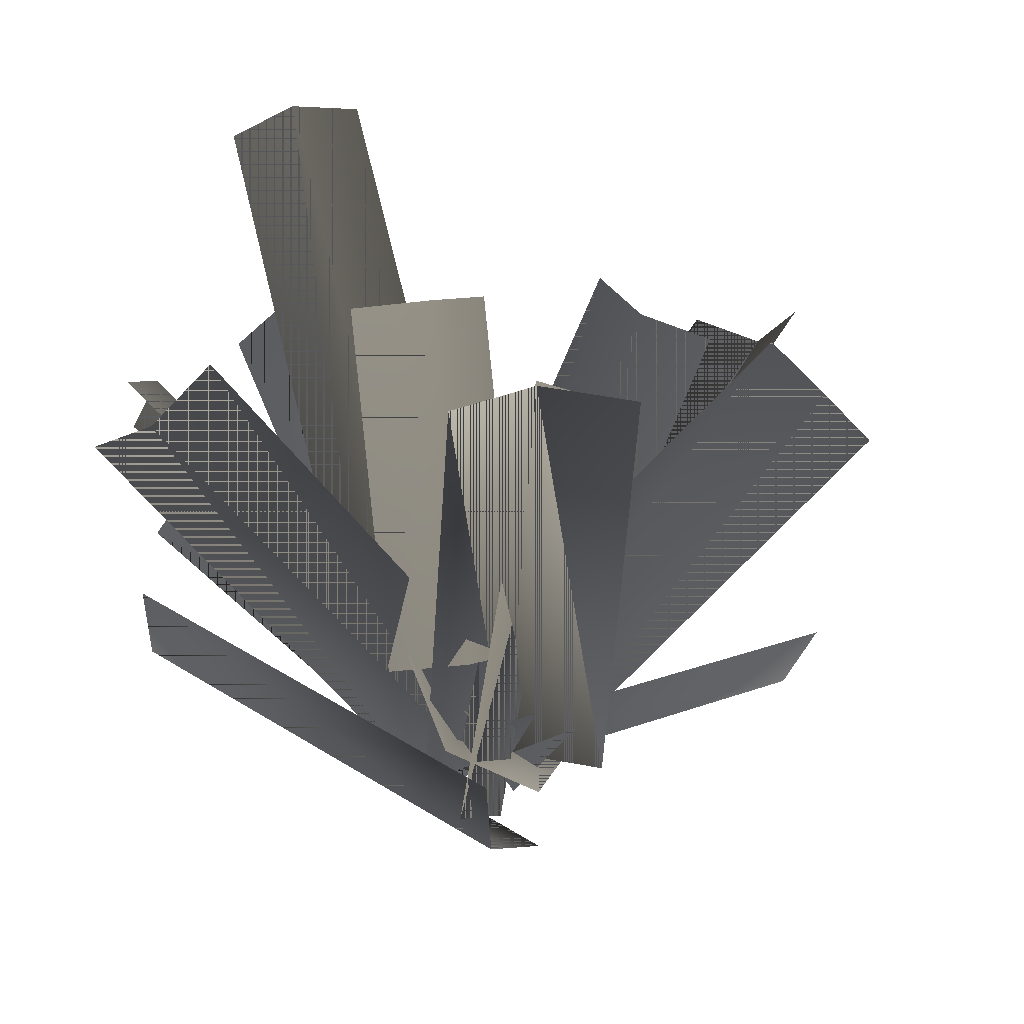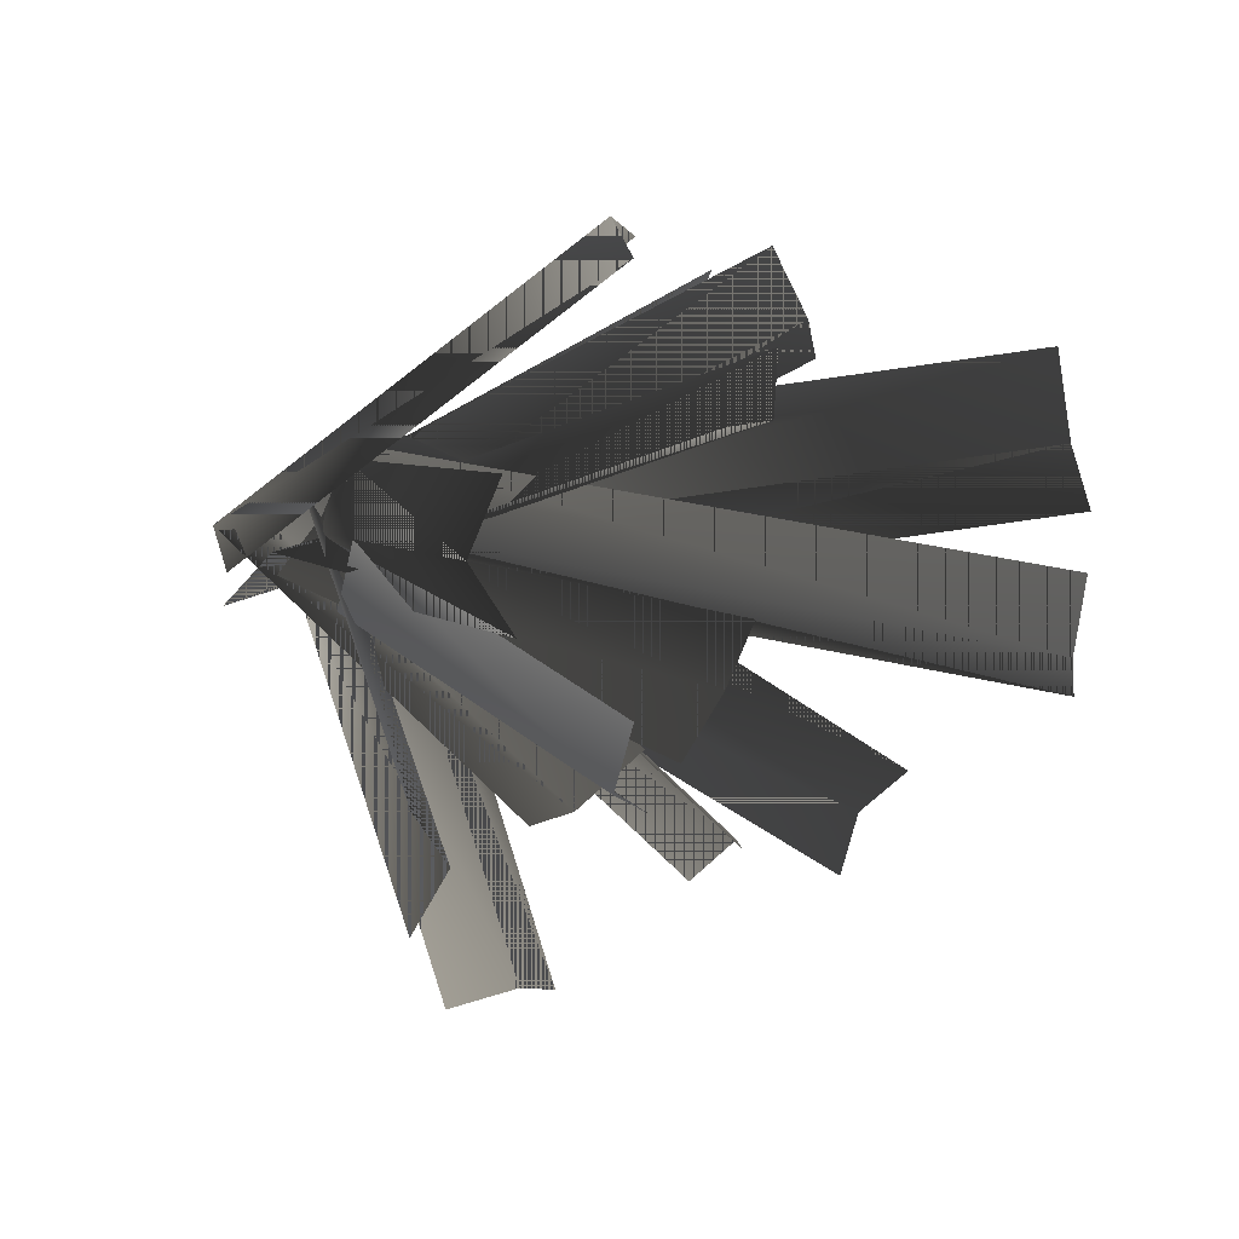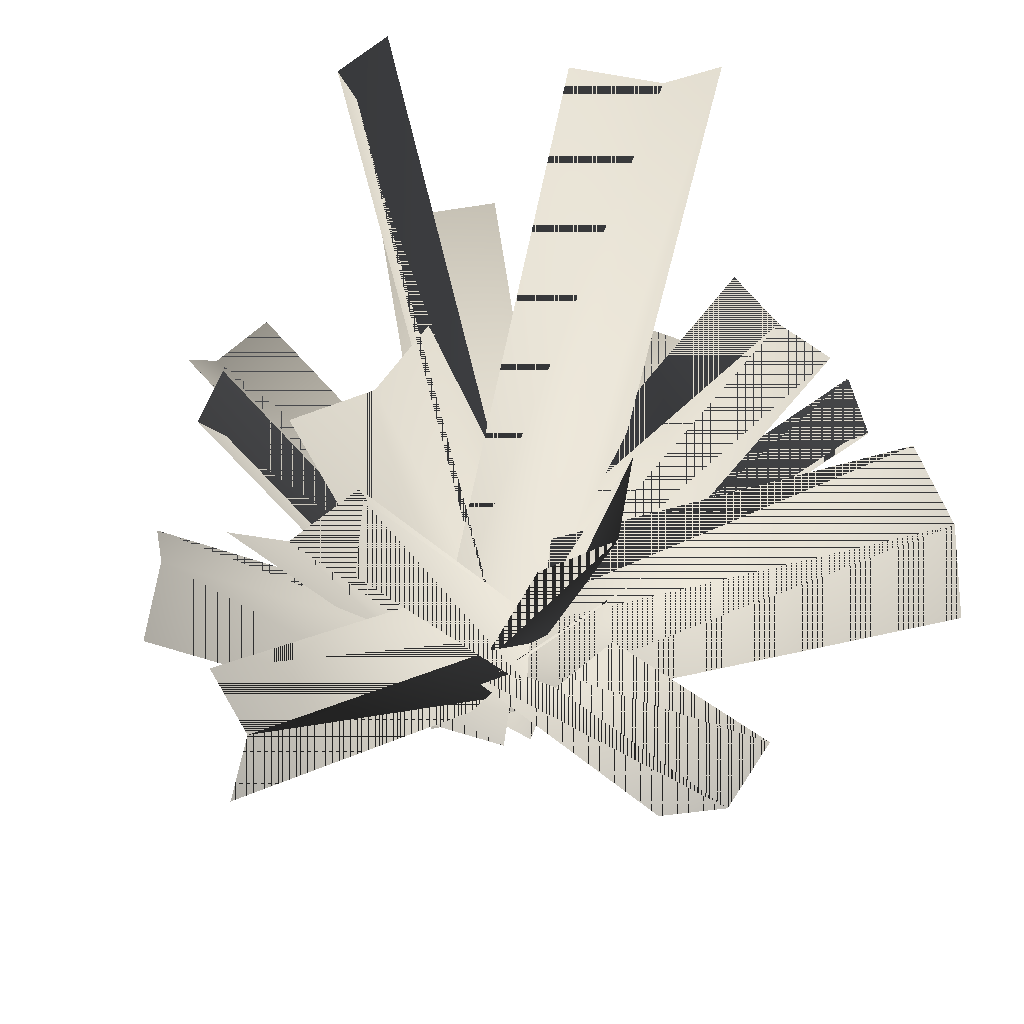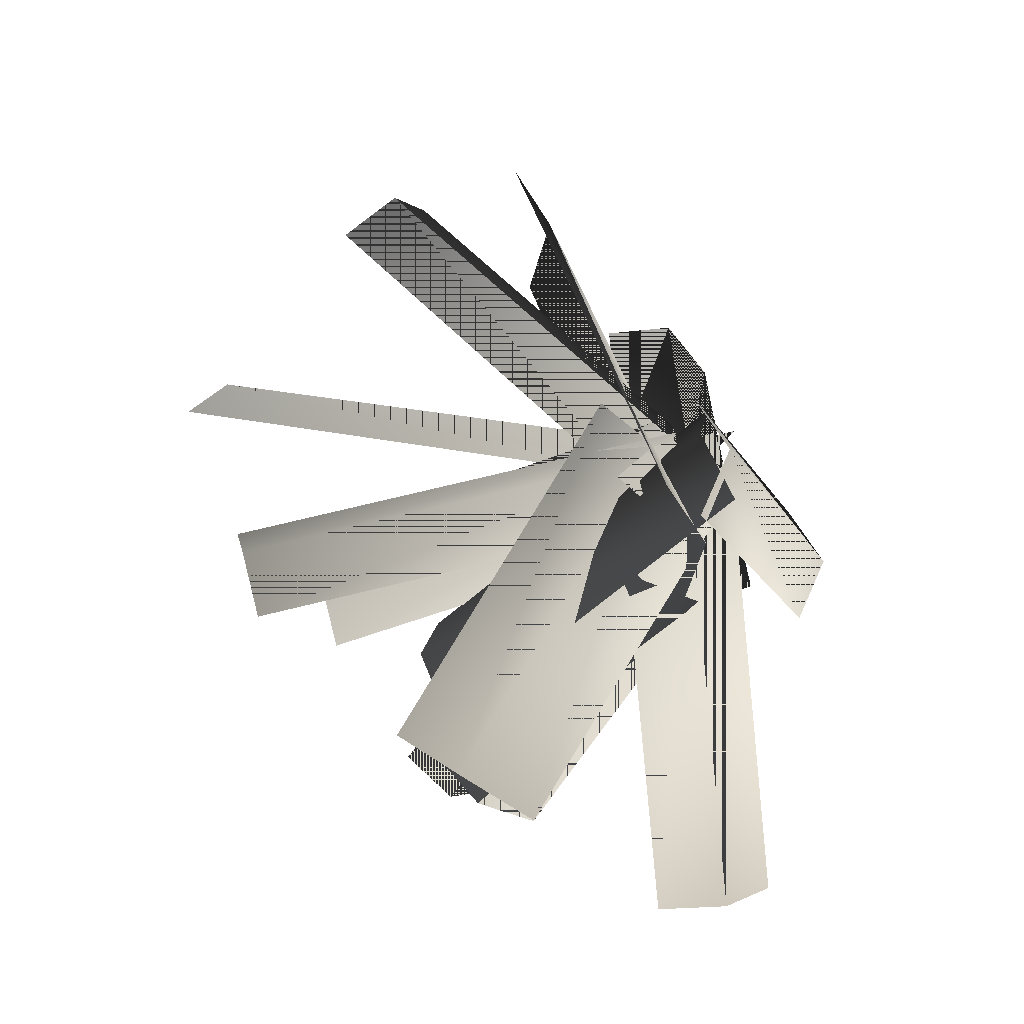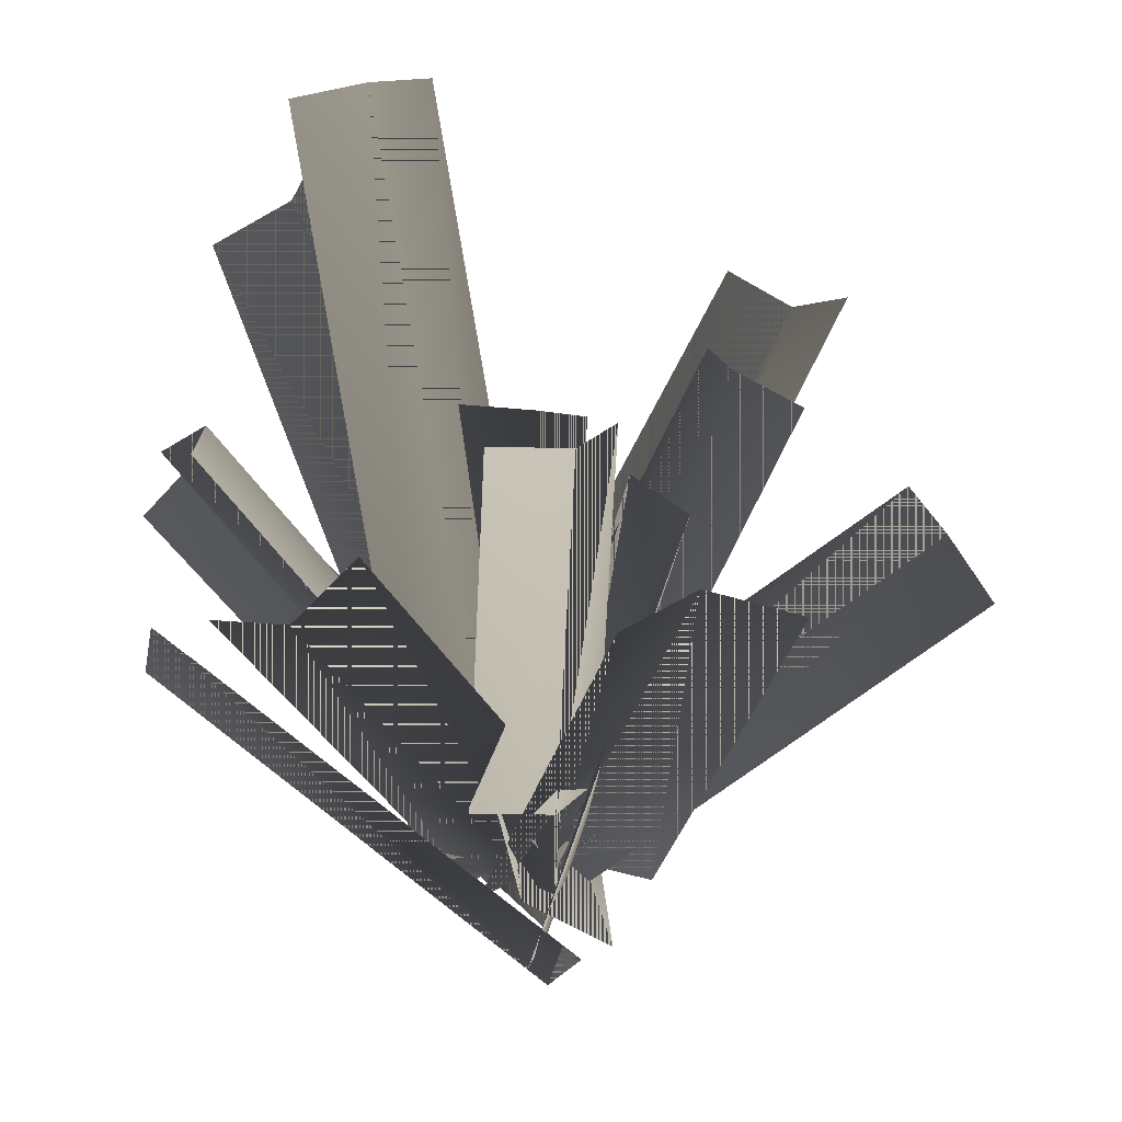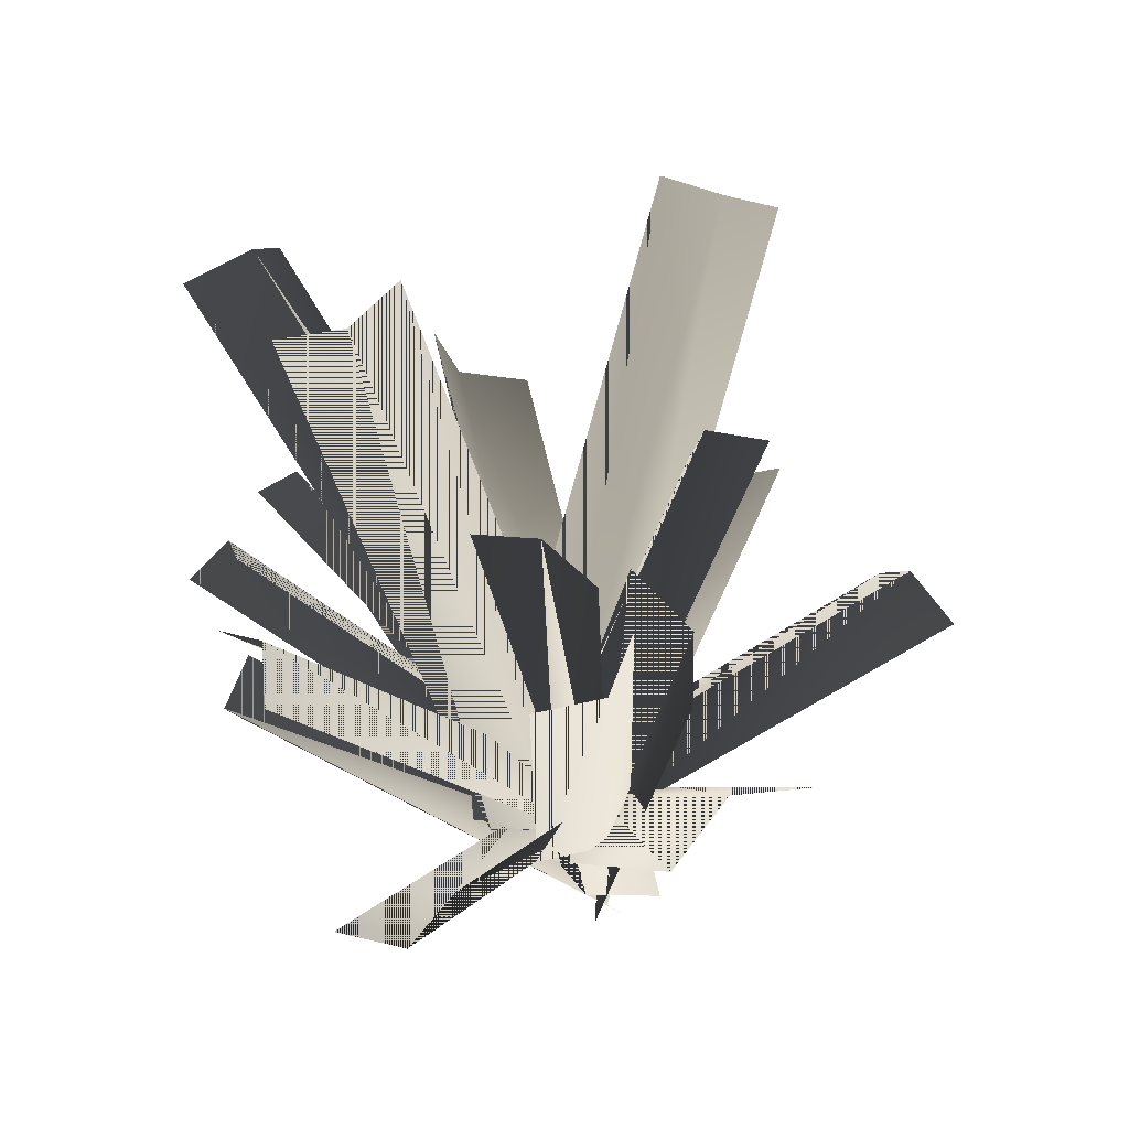
<metadata>
{"format":"obj","ext":"obj","renderer":"f3d","projection":"perspective","resolution":1024,"background":"white","views":[{"elev":-33.9,"azim":-160.8,"up":"+Y"},{"elev":-71.3,"azim":76.0,"up":"+Z"},{"elev":50.8,"azim":-63.4,"up":"+Y"},{"elev":-17.1,"azim":-33.2,"up":"+Z"},{"elev":-14.5,"azim":-175.1,"up":"+Y"},{"elev":-67.1,"azim":-171.9,"up":"+Z"}]}
</metadata>
<code>
g default
v -2.539 -0.5655 -7.1
v 8.668 -5.402 2.892
v 20.75 58.13 -4.81
v 31.96 53.29 5.182
v 0.07277 -4.967 -3.689
v 11.05 -0.9593 -0.6993
v -25.02 50 14.81
v -14.04 54 17.8
v -0.3287 -0.4222 -6.463
v 6.239 -5.403 2.349
v 29.22 31.13 -10.65
v 35.79 26.15 -1.839
v -0.5117 -4.227 2.417
v 7.23 -1.698 -6.486
v -20.9 33.47 -4.606
v -13.16 36 -13.51
v 0.1007 -7.069 0.6441
v 6.869 1.399 -4.654
v -35.79 14.94 -10.02
v -29.02 23.41 -15.32
v 11.03 -4.372 -3.574
v -0.2804 -1.605 -0.3956
v 20.22 55.15 -22.67
v 8.919 57.92 -19.5
v -7.374 -5.086 2.779
v 6.446 -7.641 -4.382
v -20.98 9.654 -28.74
v -7.159 7.099 -35.9
v -1.846 -3.602 -5.288
v 8.57 -2.076 0.6072
v -22.58 18.92 25.51
v -12.16 20.45 31.41
v -2.355 -0.9577 -0.4059
v 8.428 -4.818 -4.203
v 17.13 27.57 25.91
v 27.91 23.71 22.11
v -4.761 -11.87 -6.903
v 3.724 -2.102 -15.92
v 3.494 26.61 42.54
v 11.98 36.37 33.52
v 0.6071 -4.604 -7.194
v 5.367 -1.169 3.348
v 26.16 23.71 -27.96
v 30.92 27.15 -17.42
v -0.231 -7.871 -8.984
v 12.89 -3.886 -1.186
v -3.914 28.04 -21.14
v 9.205 32.02 -13.34
v -1.466 -11.64 2.858
v -0.932 -12 -9.19
v 32.73 15.13 3.572
v 33.26 14.77 -8.477
v 3.585 -0.4174 -7.69
v 2.383 -5.391 3.237
v 29.55 30.1 9.057
v 28.34 25.13 19.98
v 8.672 -4.646 -0.4912
v -2.497 -0.8675 -3.052
v 21.9 7.686 -39.97
v 10.73 11.46 -42.54
v 1.972 -13.54 -7.542
v 6.055 -4.784 4.925
v -10.79 17.02 -24.83
v -6.703 25.78 -12.36
v 6.049 -2.226 -14.36
v -3.573 1.336 -8.01
v 2.943 22.29 -32.82
v -6.679 25.85 -26.47
v 24.39 56.39 2.714
v 1.104 -2.305 0.4234
v 5.175 -4.162 0.8415
v -19.92 50.8 19.34
v 1.342 -1.107 0.1656
v 30.89 30.44 -4.022
v 5.353 -1.483 0.1197
v -15.03 36.21 -6.903
v 3.65 -1.19 0.8358
v -32.24 20.82 -9.829
v 4.329 -3.793 -4.996
v 13.53 55.73 -24.1
v 0.5736 -3.39 0.1409
v -13.03 11.35 -31.37
v 2.824 -5.619 -0.6704
v -17.91 16.9 30.13
v 3.079 -5.132 0.0972
v 22.56 23.4 26.41
v 2.219 -8.616 -10.6
v 10.47 29.86 38.84
v 0.6675 -0.5764 -1.628
v 26.22 27.74 -22.39
v 4.532 -5.164 -2.427
v 0.8486 30.75 -14.58
v 0.8225 -14.41 -2.999
v 35.01 12.36 -2.285
v 0.3695 -0.9983 -1.647
v 26.33 29.52 15.1
v 2.349 -5.736 -2.949
v 15.57 6.597 -42.43
v 1.044 -9.657 0.01116
v -11.71 20.9 -17.28
v -0.7171 -2.188 -13.17
v -3.823 22.33 -31.63
v -2.539 -0.5655 -7.1
v 8.668 -5.402 2.892
v 20.75 58.13 -4.81
v 31.96 53.29 5.182
v 0.07277 -4.967 -3.689
v 11.05 -0.9593 -0.6993
v -25.02 50 14.81
v -14.04 54 17.8
v -0.3287 -0.4222 -6.463
v 6.239 -5.403 2.349
v 29.22 31.13 -10.65
v 35.79 26.15 -1.839
v -0.5117 -4.227 2.417
v 7.23 -1.698 -6.486
v -20.9 33.47 -4.606
v -13.16 36 -13.51
v 0.1007 -7.069 0.6441
v 6.869 1.399 -4.654
v -35.79 14.94 -10.02
v -29.02 23.41 -15.32
v 11.03 -4.372 -3.574
v -0.2804 -1.605 -0.3956
v 20.22 55.15 -22.67
v 8.919 57.92 -19.5
v -7.374 -5.086 2.779
v 6.446 -7.641 -4.382
v -20.98 9.654 -28.74
v -7.159 7.099 -35.9
v -1.846 -3.602 -5.288
v 8.57 -2.076 0.6072
v -22.58 18.92 25.51
v -12.16 20.45 31.41
v -2.355 -0.9577 -0.4059
v 8.428 -4.818 -4.203
v 17.13 27.57 25.91
v 27.91 23.71 22.11
v -4.761 -11.87 -6.903
v 3.724 -2.102 -15.92
v 3.494 26.61 42.54
v 11.98 36.37 33.52
v 0.6071 -4.604 -7.194
v 5.367 -1.169 3.348
v 26.16 23.71 -27.96
v 30.92 27.15 -17.42
v -0.231 -7.871 -8.984
v 12.89 -3.886 -1.186
v -3.914 28.04 -21.14
v 9.205 32.02 -13.34
v -1.466 -11.64 2.858
v -0.932 -12 -9.19
v 32.73 15.13 3.572
v 33.26 14.77 -8.477
v 3.585 -0.4174 -7.69
v 2.383 -5.391 3.237
v 29.55 30.1 9.057
v 28.34 25.13 19.98
v 8.672 -4.646 -0.4912
v -2.497 -0.8675 -3.052
v 21.9 7.686 -39.97
v 10.73 11.46 -42.54
v 1.972 -13.54 -7.542
v 6.055 -4.784 4.925
v -10.79 17.02 -24.83
v -6.703 25.78 -12.36
v 6.049 -2.226 -14.36
v -3.573 1.336 -8.01
v 2.943 22.29 -32.82
v -6.679 25.85 -26.47
v 24.39 56.39 2.714
v 1.104 -2.305 0.4234
v 5.175 -4.162 0.8415
v -19.92 50.8 19.34
v 1.342 -1.107 0.1656
v 30.89 30.44 -4.022
v 5.353 -1.483 0.1197
v -15.03 36.21 -6.903
v 3.65 -1.19 0.8358
v -32.24 20.82 -9.829
v 4.329 -3.793 -4.996
v 13.53 55.73 -24.1
v 0.5736 -3.39 0.1409
v -13.03 11.35 -31.37
v 2.824 -5.619 -0.6704
v -17.91 16.9 30.13
v 3.079 -5.132 0.0972
v 22.56 23.4 26.41
v 2.219 -8.616 -10.6
v 10.47 29.86 38.84
v 0.6675 -0.5764 -1.628
v 26.22 27.74 -22.39
v 4.532 -5.164 -2.427
v 0.8486 30.75 -14.58
v 0.8225 -14.41 -2.999
v 35.01 12.36 -2.285
v 0.3695 -0.9983 -1.647
v 26.33 29.52 15.1
v 2.349 -5.736 -2.949
v 15.57 6.597 -42.43
v 1.044 -9.657 0.01116
v -11.71 20.9 -17.28
v -0.7171 -2.188 -13.17
v -3.823 22.33 -31.63
g Herb_ThornyGlacicle
f 70 69 4 2
f 5 71 72 7
f 9 11 74 73
f 13 15 76 75
f 17 19 78 77
f 21 23 80 79
f 25 27 82 81
f 29 83 84 31
f 33 35 86 85
f 37 87 88 39
f 41 43 90 89
f 45 47 92 91
f 49 93 94 51
f 53 55 96 95
f 57 97 98 59
f 61 63 100 99
f 65 67 102 101
f 1 3 69 70
f 71 6 8 72
f 73 74 12 10
f 75 76 16 14
f 77 78 20 18
f 79 80 24 22
f 81 82 28 26
f 83 30 32 84
f 85 86 36 34
f 87 38 40 88
f 89 90 44 42
f 91 92 48 46
f 93 50 52 94
f 95 96 56 54
f 97 58 60 98
f 99 100 64 62
f 101 102 68 66
f 172 104 106 171
f 107 109 174 173
f 111 175 176 113
f 115 177 178 117
f 119 179 180 121
f 123 181 182 125
f 127 183 184 129
f 131 133 186 185
f 135 187 188 137
f 139 141 190 189
f 143 191 192 145
f 147 193 194 149
f 151 153 196 195
f 155 197 198 157
f 159 161 200 199
f 163 201 202 165
f 167 203 204 169
f 103 172 171 105
f 173 174 110 108
f 175 112 114 176
f 177 116 118 178
f 179 120 122 180
f 181 124 126 182
f 183 128 130 184
f 185 186 134 132
f 187 136 138 188
f 189 190 142 140
f 191 144 146 192
f 193 148 150 194
f 195 196 154 152
f 197 156 158 198
f 199 200 162 160
f 201 164 166 202
f 203 168 170 204

</code>
